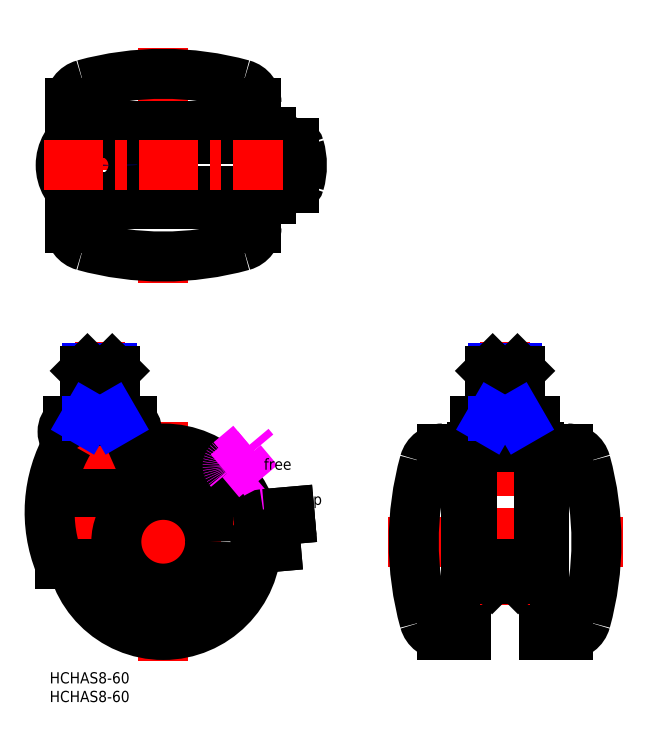
<metadata>
{"format":"dxf","ext":"dxf","renderer":"ezdxf+matplotlib","layout":"modelspace","background":"white","min_lineweight":24,"dpi":150}
</metadata>
<code>
0
SECTION
2
ENTITIES
0
INSERT
8
MSM_CONTINUOUS
2
*U5
10
0
20
0
30
0
0
INSERT
8
MSM_CONTINUOUS
2
*U6
10
0
20
0
30
0
0
LINE
8
MSM_CONTINUOUS
10
16.79
20
81.5
30
0
11
10.15
21
81.5
31
0
0
ARC
8
MSM_CONTINUOUS
10
59.27
20
130
30
0
40
3
50
270
51
0
0
ARC
8
MSM_CONTINUOUS
10
59.27
20
142
30
0
40
3
50
0
51
90
0
LINE
8
MSM_CONTINUOUS
10
57.41
20
42.42
30
0
11
64.3
21
43.03
31
0
0
LINE
8
MSM_CONTINUOUS
10
54.92
20
40.2
30
0
11
64.47
21
41.04
31
0
0
LINE
8
MSM_CENTER
10
13.47
20
150.5
30
0
11
13.47
21
121.5
31
0
0
LINE
8
MSM_CENTER
10
30.47
20
167.5
30
0
11
30.47
21
104.5
31
0
0
LINE
8
MSM_CONTINUOUS
10
55.47
20
119.2
30
0
11
55.47
21
125.5
31
0
0
LINE
8
MSM_CONTINUOUS
10
5.471
20
119.2
30
0
11
5.471
21
125.5
31
0
0
LINE
8
MSM_CENTER
10
30.47
20
67
30
0
11
30.47
21
3
31
0
0
CIRCLE
8
MSM_CONTINUOUS
10
30.47
20
35
30
0
40
25
0
LINE
8
MSM_CENTER
10
-1.529
20
35
30
0
11
62.47
21
35
31
0
0
ARC
8
MSM_CONTINUOUS
10
30.47
20
191.6
30
0
40
80.13
50
254.6
51
285.4
0
LINE
8
MSM_CONTINUOUS
10
4.971
20
67.5
30
0
11
21.97
21
67.5
31
0
0
LINE
8
MSM_CONTINUOUS
10
4.971
20
61.5
30
0
11
21.97
21
61.5
31
0
0
LINE
8
MSM_CENTER
10
13.47
20
88.5
30
0
11
13.47
21
54.5
31
0
0
ARC
8
MSM_CONTINUOUS
10
13.16
20
64.5
30
0
40
4.931
50
142.5
51
217.5
0
ARC
8
MSM_CONTINUOUS
10
7.236
20
64.5
30
0
40
3.759
50
127.1
51
232.9
0
LINE
8
MSM_CONTINUOUS
10
6.202
20
29
30
0
11
2.717
21
29
31
0
0
ARC
8
MSM_CONTINUOUS
10
10.47
20
119.2
30
0
40
5
50
180
51
254.6
0
ARC
8
MSM_CONTINUOUS
10
19.71
20
64.5
30
0
40
3.759
50
307.1
51
52.94
0
ARC
8
MSM_CONTINUOUS
10
13.78
20
64.5
30
0
40
4.931
50
322.5
51
37.48
0
CIRCLE
8
MSM_CONTINUOUS
10
30.47
20
35
30
0
40
12.58
0
LINE
8
MSM_CONTINUOUS
10
21.97
20
61.5
30
0
11
23.12
21
58.9
31
0
0
LINE
8
MSM_CONTINUOUS
10
56.04
20
40.8
30
0
11
56.09
21
40.3
31
0
0
LINE
8
MSM_CONTINUOUS
10
60.07
20
40.65
30
0
11
60.68
21
33.68
31
0
0
LINE
8
MSM_CONTINUOUS
10
55.39
20
33.21
30
0
11
60.68
21
33.68
31
0
0
LINE
8
MSM_IMAGINARY
10
47.52
20
53.29
30
0
11
54.86
21
59.45
31
0
0
LINE
8
MSM_IMAGINARY
10
48.28
20
56.53
30
0
11
53.57
21
60.98
31
0
0
LINE
8
MSM_IMAGINARY
10
48.09
20
54.42
30
0
11
48.41
21
54.04
31
0
0
ARC
8
MSM_IMAGINARY
10
49.24
20
55.38
30
0
40
1.5
50
130
51
220
0
LINE
8
MSM_IMAGINARY
10
51.48
20
56.61
30
0
11
55.98
21
51.24
31
0
0
LINE
8
MSM_IMAGINARY
10
51.91
20
47.83
30
0
11
55.98
21
51.24
31
0
0
ARC
8
MSM_CONTINUOUS
10
57.54
20
40.93
30
0
40
1.5
50
95
51
185
0
LINE
8
MSM_IMAGINARY
10
53.57
20
60.98
30
0
11
54.86
21
59.45
31
0
0
ARC
8
MSM_CONTINUOUS
10
50.47
20
119.2
30
0
40
5
50
285.4
51
0
0
LINE
8
MSM_CONTINUOUS
10
5.471
20
146.5
30
0
11
55.47
21
146.5
31
0
0
ARC
8
MSM_CONTINUOUS
10
30.47
20
80.37
30
0
40
80.13
50
74.56
51
105.4
0
LINE
8
MSM_CONTINUOUS
10
8.063
20
145
30
0
11
59.27
21
145
31
0
0
LINE
8
MSM_CONTINUOUS
10
5.471
20
125.5
30
0
11
55.47
21
125.5
31
0
0
LINE
8
MSM_CONTINUOUS
10
8.063
20
127
30
0
11
59.27
21
127
31
0
0
LINE
8
MSM_CONTINUOUS
10
8.203
20
127.5
30
0
11
18.74
21
127.5
31
0
0
LINE
8
MSM_CONTINUOUS
10
8.203
20
144.5
30
0
11
18.74
21
144.5
31
0
0
ARC
8
MSM_CONTINUOUS
10
13.47
20
136
30
0
40
10.5
50
121
51
239
0
ARC
8
MSM_CONTINUOUS
10
13.47
20
136
30
0
40
9
50
109.2
51
250.8
0
ARC
8
MSM_CONTINUOUS
10
13.47
20
136
30
0
40
10
50
121.8
51
238.2
0
ARC
8
MSM_CONTINUOUS
10
10.47
20
152.8
30
0
40
5
50
105.4
51
180
0
LINE
8
MSM_CONTINUOUS
10
5.471
20
152.8
30
0
11
5.471
21
146.5
31
0
0
ARC
8
MSM_CONTINUOUS
10
13.47
20
136
30
0
40
10
50
301.8
51
58.21
0
ARC
8
MSM_CONTINUOUS
10
13.47
20
136
30
0
40
9
50
289.2
51
70.81
0
LINE
8
MSM_CONTINUOUS
10
20.47
20
127
30
0
11
20.47
21
125.5
31
0
0
LINE
8
MSM_CONTINUOUS
10
20.47
20
146.5
30
0
11
20.47
21
145
31
0
0
LINE
8
MSM_CONTINUOUS
10
42.47
20
143.5
30
0
11
42.47
21
145
31
0
0
LINE
8
MSM_CONTINUOUS
10
42.97
20
143
30
0
11
59.27
21
143
31
0
0
LINE
8
MSM_CONTINUOUS
10
44.28
20
126.5
30
0
11
49.44
21
126.5
31
0
0
LINE
8
MSM_CONTINUOUS
10
42.97
20
129
30
0
11
59.27
21
129
31
0
0
LINE
8
MSM_CONTINUOUS
10
40.47
20
145
30
0
11
40.47
21
146.5
31
0
0
ARC
8
MSM_CONTINUOUS
10
42.97
20
128.5
30
0
40
0.5
50
90
51
180
0
LINE
8
MSM_CONTINUOUS
10
42.47
20
127
30
0
11
42.47
21
128.5
31
0
0
LINE
8
MSM_CONTINUOUS
10
44.28
20
127
30
0
11
44.28
21
126.5
31
0
0
ARC
8
MSM_CONTINUOUS
10
42.97
20
143.5
30
0
40
0.5
50
180
51
270
0
LINE
8
MSM_CONTINUOUS
10
60.27
20
142
30
0
11
60.27
21
130
31
0
0
LINE
8
MSM_CONTINUOUS
10
57.97
20
129
30
0
11
57.97
21
143
31
0
0
LINE
8
MSM_CONTINUOUS
10
49.44
20
127
30
0
11
49.44
21
126.5
31
0
0
ARC
8
MSM_CONTINUOUS
10
59.27
20
130
30
0
40
1
50
270
51
0
0
ARC
8
MSM_CONTINUOUS
10
59.27
20
142
30
0
40
1
50
0
51
90
0
LINE
8
MSM_CONTINUOUS
10
44.28
20
145.5
30
0
11
49.44
21
145.5
31
0
0
LINE
8
MSM_CONTINUOUS
10
44.28
20
145
30
0
11
44.28
21
145.5
31
0
0
ARC
8
MSM_CONTINUOUS
10
50.47
20
152.8
30
0
40
5
50
0
51
74.56
0
LINE
8
MSM_CONTINUOUS
10
49.44
20
145
30
0
11
49.44
21
145.5
31
0
0
LINE
8
MSM_CONTINUOUS
10
55.47
20
152.8
30
0
11
55.47
21
146.5
31
0
0
LINE
8
MSM_CENTER
10
90.66
20
35
30
0
11
153.7
21
35
31
0
0
ARC
8
MSM_CONTINUOUS
10
138.9
20
55
30
0
40
5
50
15.44
51
90
0
ARC
8
MSM_CONTINUOUS
10
138.9
20
15
30
0
40
5
50
270
51
344.6
0
ARC
8
MSM_CONTINUOUS
10
66.53
20
35
30
0
40
80.13
50
344.6
51
15.44
0
LINE
8
MSM_CONTINUOUS
10
111.7
20
60
30
0
11
111.7
21
10
31
0
0
LINE
8
MSM_CONTINUOUS
10
132.7
20
60
30
0
11
132.7
21
10
31
0
0
ARC
8
MSM_CONTINUOUS
10
177.8
20
35
30
0
40
80.13
50
164.6
51
195.4
0
ARC
8
MSM_CONTINUOUS
10
105.4
20
15
30
0
40
5
50
195.4
51
270
0
LINE
8
MSM_CONTINUOUS
10
105.4
20
10
30
0
11
111.7
21
10
31
0
0
LINE
8
MSM_CONTINUOUS
10
138.9
20
10
30
0
11
132.7
21
10
31
0
0
ARC
8
MSM_CONTINUOUS
10
105.4
20
55
30
0
40
5
50
90
51
164.6
0
LINE
8
MSM_CONTINUOUS
10
64.3
20
43.03
30
0
11
64.47
21
41.04
31
0
0
LINE
8
MSM_CENTER
10
122.2
20
88.5
30
0
11
122.2
21
18
31
0
0
LINE
8
MSM_CONTINUOUS
10
130.2
20
67.5
30
0
11
130.2
21
61.5
31
0
0
LINE
8
MSM_CONTINUOUS
10
114.2
20
67.5
30
0
11
114.2
21
61.5
31
0
0
LINE
8
MSM_CONTINUOUS
10
114.2
20
61.5
30
0
11
130.2
21
61.5
31
0
0
LINE
8
MSM_CONTINUOUS
10
118.7
20
25
30
0
11
125.7
21
25
31
0
0
LINE
8
MSM_CONTINUOUS
10
111.7
20
29
30
0
11
132.7
21
29
31
0
0
LINE
8
MSM_CONTINUOUS
10
118.2
20
25.5
30
0
11
126.2
21
25.5
31
0
0
LINE
8
MSM_CONTINUOUS
10
118.2
20
29
30
0
11
118.2
21
25.5
31
0
0
LINE
8
MSM_CONTINUOUS
10
118.2
20
25.5
30
0
11
118.7
21
25
31
0
0
LINE
8
MSM_CONTINUOUS
10
111.7
20
41
30
0
11
113.2
21
41
31
0
0
LINE
8
MSM_CONTINUOUS
10
105.4
20
60
30
0
11
111.7
21
60
31
0
0
LINE
8
MSM_CONTINUOUS
10
114.2
20
61.5
30
0
11
113.2
21
60.5
31
0
0
LINE
8
MSM_CONTINUOUS
10
126.2
20
29
30
0
11
126.2
21
25.5
31
0
0
LINE
8
MSM_CONTINUOUS
10
125.7
20
25
30
0
11
126.2
21
25.5
31
0
0
LINE
8
MSM_CONTINUOUS
10
132.7
20
41
30
0
11
131.2
21
41
31
0
0
LINE
8
MSM_CONTINUOUS
10
130.2
20
61.5
30
0
11
131.2
21
60.5
31
0
0
LINE
8
MSM_CONTINUOUS
10
138.9
20
60
30
0
11
132.7
21
60
31
0
0
LINE
8
MSM_CONTINUOUS
10
114.2
20
67.5
30
0
11
130.2
21
67.5
31
0
0
ARC
8
MSM_CONTINUOUS
10
37.13
20
42.94
30
0
40
37.13
50
150
51
202.1
0
LINE
8
MSM_CONTINUOUS
10
113.2
20
60.5
30
0
11
131.2
21
60.5
31
0
0
LINE
8
MSM_CONTINUOUS
10
113.2
20
60.5
30
0
11
113.2
21
29
31
0
0
LINE
8
MSM_CONTINUOUS
10
131.2
20
60.5
30
0
11
131.2
21
29
31
0
0
LINE
8
MSM_CONTINUOUS
10
60.27
20
142
30
0
11
65.52
21
142
31
0
0
LINE
8
MSM_CONTINUOUS
10
60.27
20
130
30
0
11
65.52
21
130
31
0
0
INSERT
8
MSM_CONTINUOUS
2
*U7
10
0
20
0
30
0
0
INSERT
8
MSM_CONTINUOUS
2
*U8
10
0
20
0
30
0
0
LINE
8
MSM_CONTINUOUS
10
9.471
20
68.67
30
0
11
17.47
21
68.67
31
0
0
LINE
8
MSM_NARROW
10
16.79
20
68.67
30
0
11
16.79
21
81.5
31
0
0
LINE
8
MSM_CONTINUOUS
10
17.47
20
67.5
30
0
11
17.47
21
80.82
31
0
0
LINE
8
MSM_CONTINUOUS
10
9.471
20
67.5
30
0
11
9.471
21
80.82
31
0
0
LINE
8
MSM_NARROW
10
10.15
20
68.67
30
0
11
10.15
21
81.5
31
0
0
LINE
8
MSM_CONTINUOUS
10
16.79
20
81.5
30
0
11
17.47
21
80.82
31
0
0
LINE
8
MSM_CONTINUOUS
10
17.47
20
80.82
30
0
11
9.471
21
80.82
31
0
0
LINE
8
MSM_CONTINUOUS
10
9.471
20
80.82
30
0
11
10.15
21
81.5
31
0
0
CIRCLE
8
MSM_NARROW
10
13.47
20
136
30
0
40
3.324
0
CIRCLE
8
MSM_CONTINUOUS
10
13.47
20
136
30
0
40
4
0
ARC
8
MSM_CONTINUOUS
10
50.06
20
136
30
0
40
17.6
50
343.8
51
16.23
0
ARC
8
MSM_CONTINUOUS
10
65.52
20
140.5
30
0
40
1.5
50
16.23
51
90
0
ARC
8
MSM_CONTINUOUS
10
65.52
20
131.5
30
0
40
1.5
50
270
51
343.8
0
LINE
8
MSM_CONTINUOUS
10
40.47
20
125.5
30
0
11
40.47
21
127
31
0
0
LINE
8
MSM_NARROW
10
17.47
20
67.5
30
0
11
16.79
21
68.67
31
0
0
LINE
8
MSM_NARROW
10
9.471
20
67.5
30
0
11
10.15
21
68.67
31
0
0
LINE
8
MSM_CONTINUOUS
10
125.5
20
81.5
30
0
11
118.8
21
81.5
31
0
0
LINE
8
MSM_CONTINUOUS
10
118.2
20
68.67
30
0
11
126.2
21
68.67
31
0
0
LINE
8
MSM_NARROW
10
125.5
20
68.67
30
0
11
125.5
21
81.5
31
0
0
LINE
8
MSM_CONTINUOUS
10
126.2
20
67.5
30
0
11
126.2
21
80.82
31
0
0
LINE
8
MSM_CONTINUOUS
10
118.2
20
67.5
30
0
11
118.2
21
80.82
31
0
0
LINE
8
MSM_NARROW
10
118.8
20
68.67
30
0
11
118.8
21
81.5
31
0
0
LINE
8
MSM_CONTINUOUS
10
125.5
20
81.5
30
0
11
126.2
21
80.82
31
0
0
LINE
8
MSM_CONTINUOUS
10
126.2
20
80.82
30
0
11
118.2
21
80.82
31
0
0
LINE
8
MSM_CONTINUOUS
10
118.2
20
80.82
30
0
11
118.8
21
81.5
31
0
0
LINE
8
MSM_NARROW
10
126.2
20
67.5
30
0
11
125.5
21
68.67
31
0
0
LINE
8
MSM_NARROW
10
118.2
20
67.5
30
0
11
118.8
21
68.67
31
0
0
LINE
8
MSM_CENTER
10
-1.529
20
136
30
0
11
62.47
21
136
31
0
0
VIEWPORT
8
0
10
143.6
20
100.1
30
0
40
558.7
41
222.2
68
     1
69
     1
0
VIEWPORT
8
MSM_CONTINUOUS
10
128.5
20
97.5
30
0
40
205.6
41
156
68
     2
69
     2
0
ENDSEC
0
EOF

</code>
